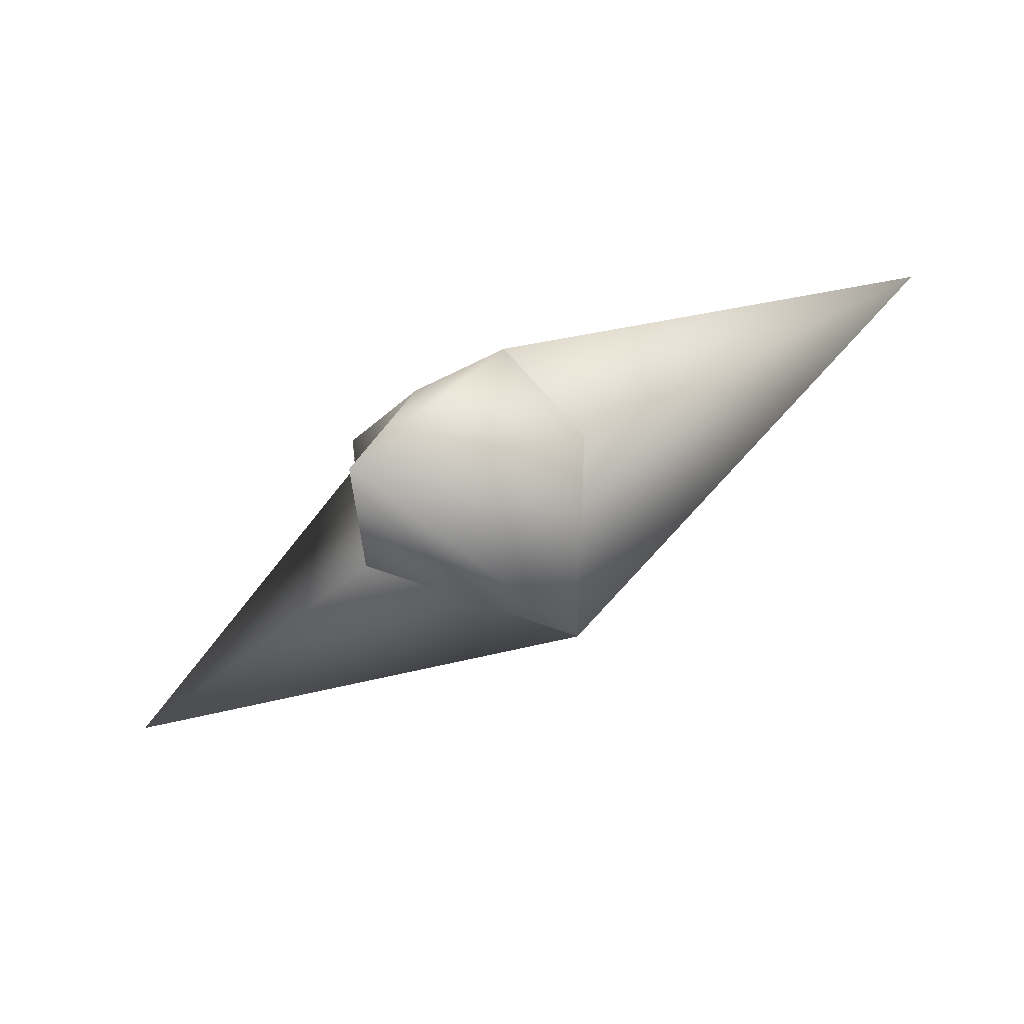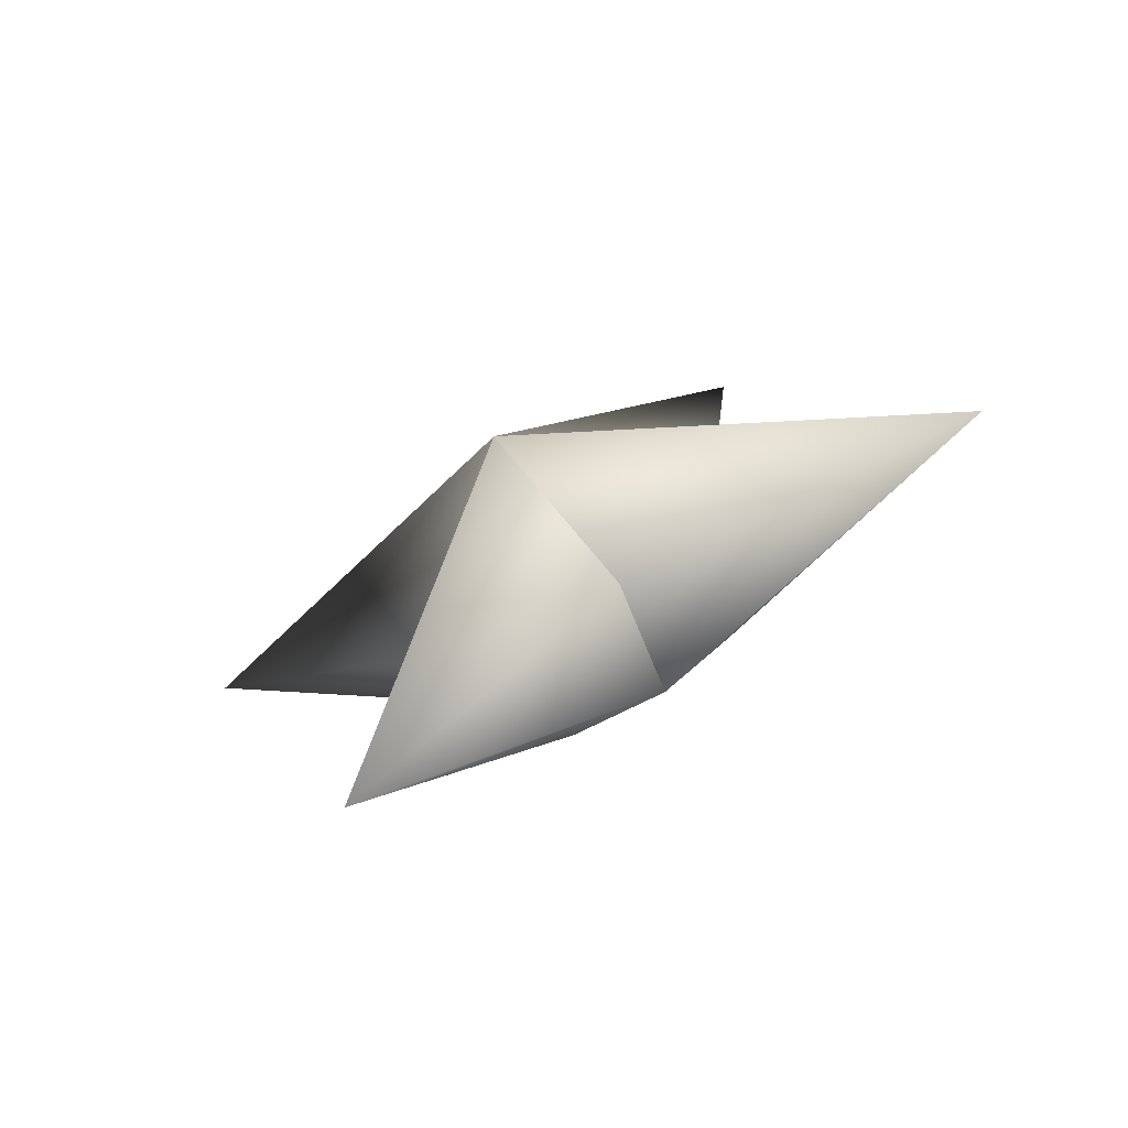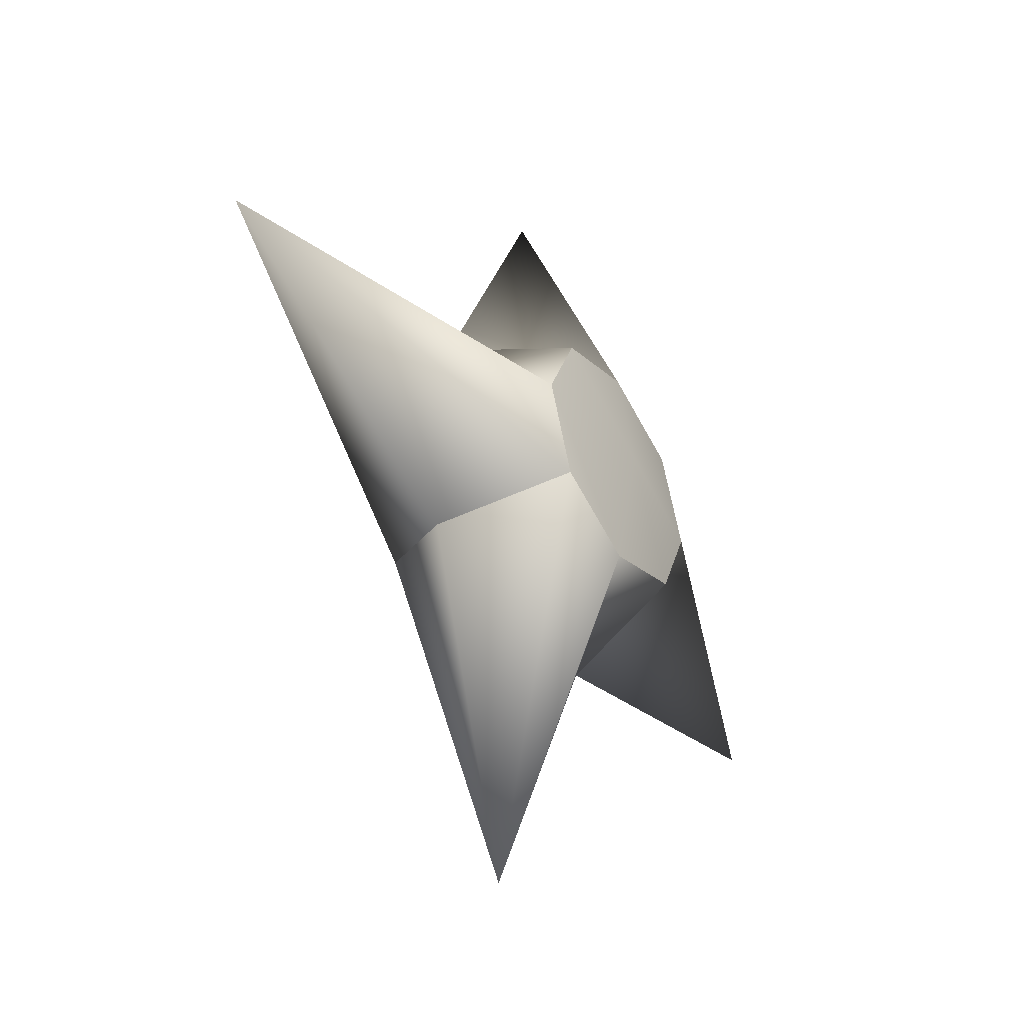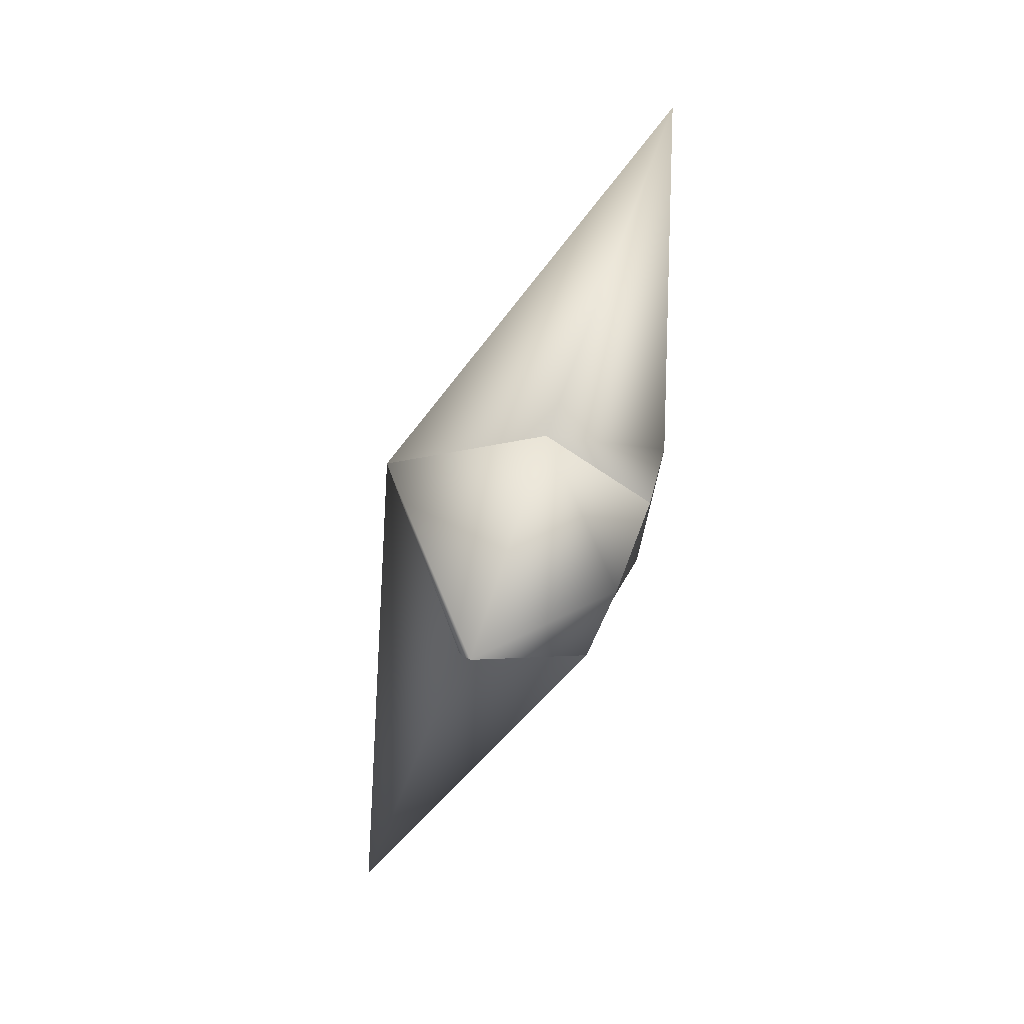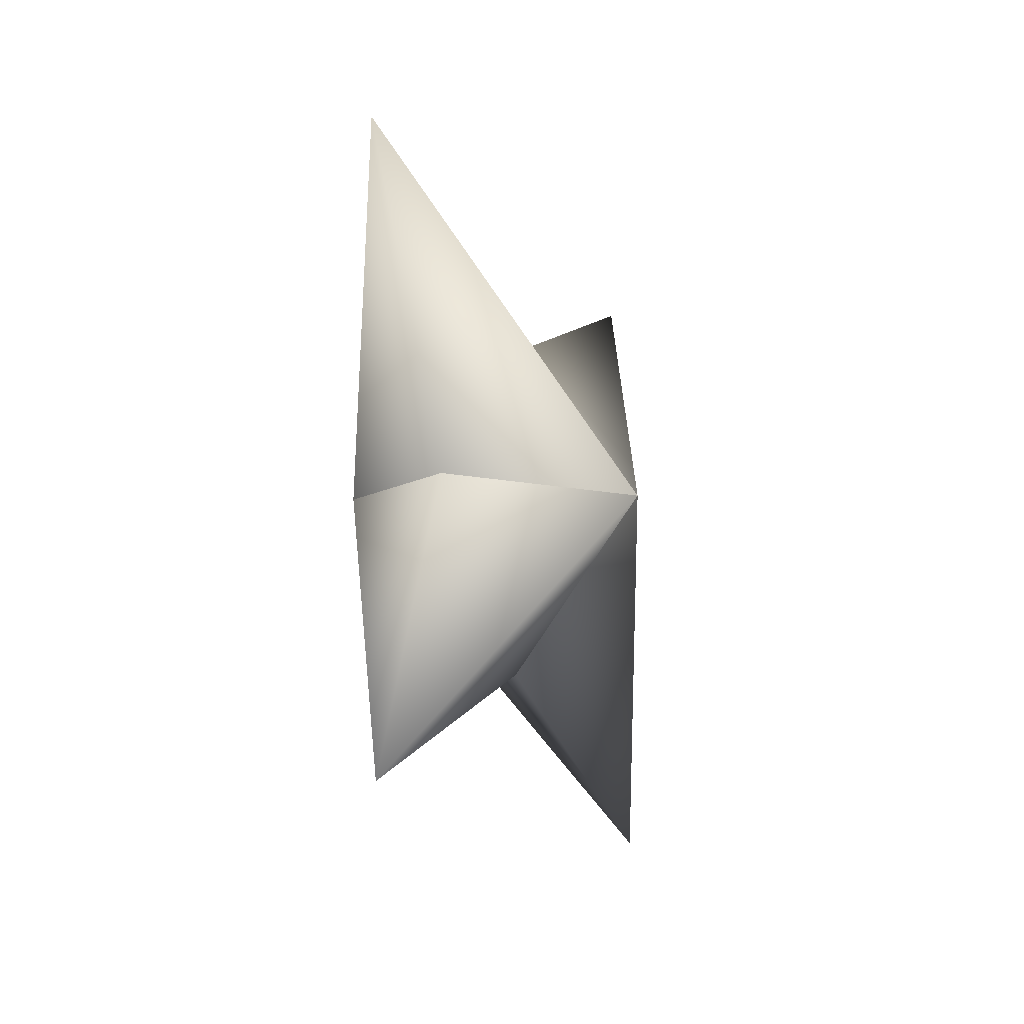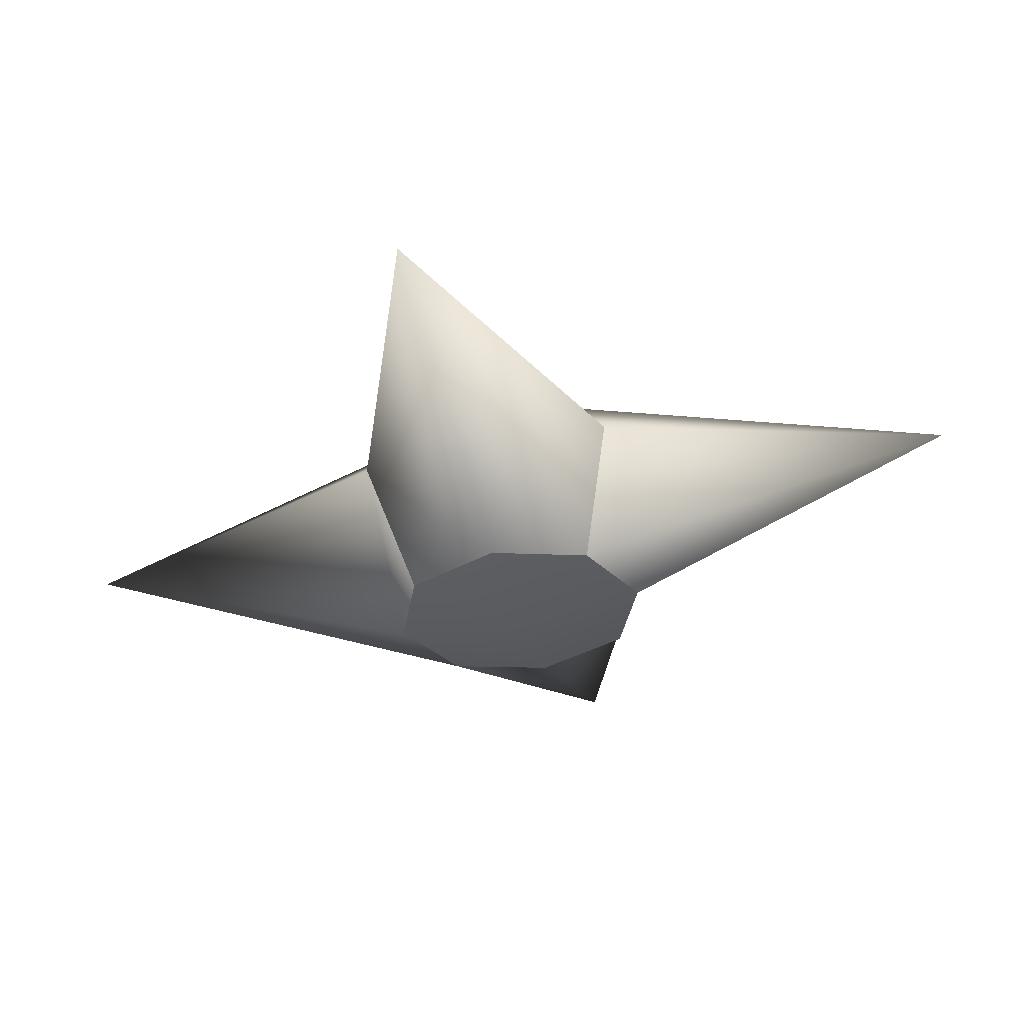
<metadata>
{"format":"obj","ext":"obj","renderer":"f3d","projection":"perspective","resolution":1024,"background":"white","views":[{"elev":-66.3,"azim":148.2,"up":"+Y"},{"elev":-50.7,"azim":-24.5,"up":"+Z"},{"elev":44.7,"azim":26.9,"up":"+Y"},{"elev":2.9,"azim":34.7,"up":"+Z"},{"elev":47.2,"azim":-134.0,"up":"+Z"},{"elev":36.0,"azim":121.4,"up":"+Z"}]}
</metadata>
<code>
g ster124
v -1.78 -1.262 0.8473
v -1.872 1.72 -1.371
v -3.652 6.316 1.738
v -0.1169 1.72 2.318
v 0.5587 2.821 -0.2659
v 0.2161 2.33 -1.719
v 1.47 2.33 0.9163
v 0.2161 2.33 -1.719
v 0.6755 1.102 -2.584
v 1.78 1.263 -0.8472
v 0.5587 2.821 -0.2659
v 2.431 1.102 1.105
v 1.47 2.33 0.9163
v 2.548 -0.6187 -1.212
v 1.637 -0.1272 -2.395
v 2.891 -0.1272 0.2401
v 1.637 -0.1272 -2.395
v 0.1169 -1.72 -2.318
v 3.652 -6.316 -1.738
v 2.548 -0.6187 -1.212
v 1.872 -1.72 1.371
v 2.891 -0.1272 0.2401
v -1.78 -1.262 0.8473
v 1.872 -1.72 1.371
v 3.223 0.0001259 6.772
v 2.431 1.102 1.105
v 2.891 -0.1272 0.2401
v -1.78 -1.262 0.8473
v 1.47 2.33 0.9163
v -0.1169 1.72 2.318
v 1.637 -0.1272 -2.395
v 0.6755 1.102 -2.584
v -3.223 0.0001259 -6.772
v 0.1169 -1.72 -2.318
v -1.78 -1.262 0.8473
v -1.872 1.72 -1.371
v 0.2161 2.33 -1.719
g ster124_0
f 3 2 1
f 4 3 1
f 3 5 2
f 5 6 2
f 7 5 3
f 4 7 3
f 10 9 8
f 11 10 8
f 12 10 11
f 13 12 11
f 10 14 9
f 14 15 9
f 16 14 10
f 12 16 10
f 19 18 17
f 20 19 17
f 21 19 20
f 22 21 20
f 19 23 18
f 21 23 19
f 26 25 24
f 27 26 24
f 24 25 28
f 26 29 25
f 29 30 25
f 25 30 28
f 33 32 31
f 34 33 31
f 35 33 34
f 33 36 32
f 35 36 33
f 36 37 32

</code>
